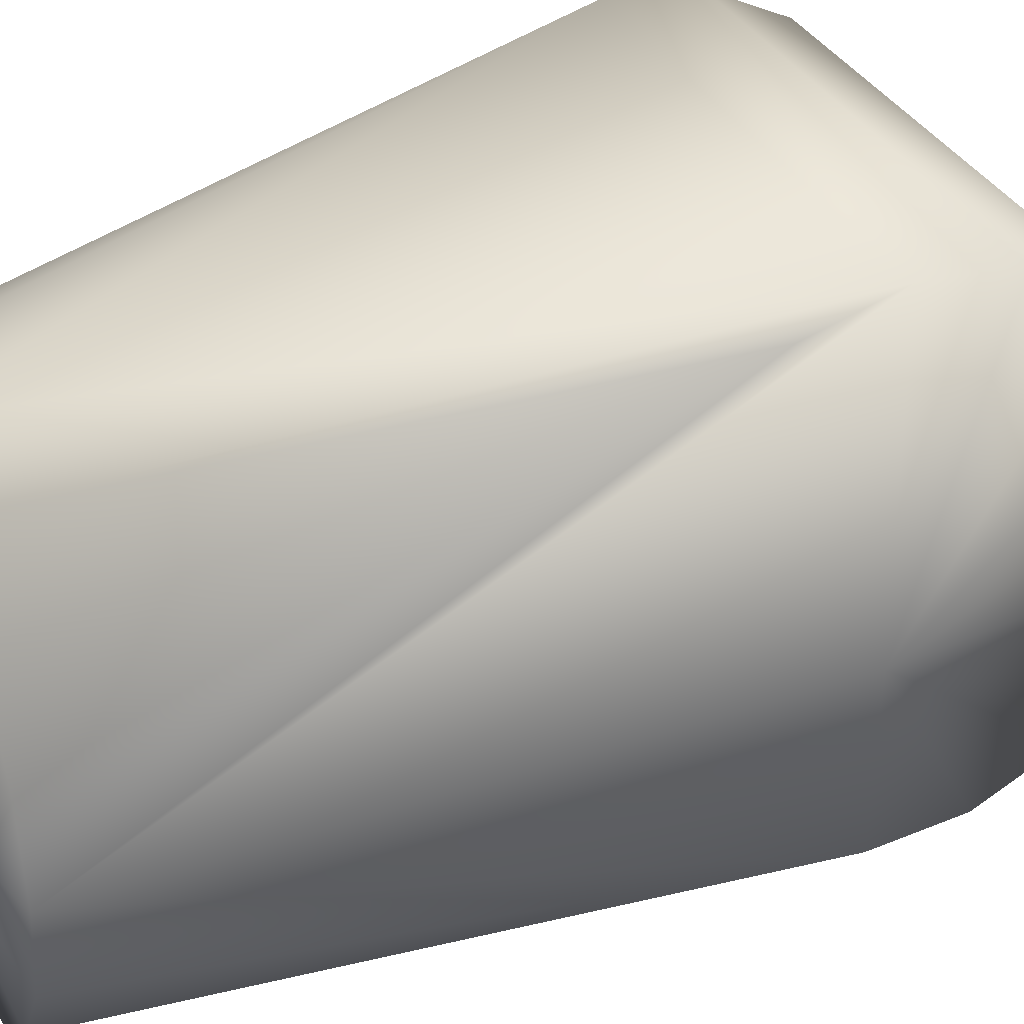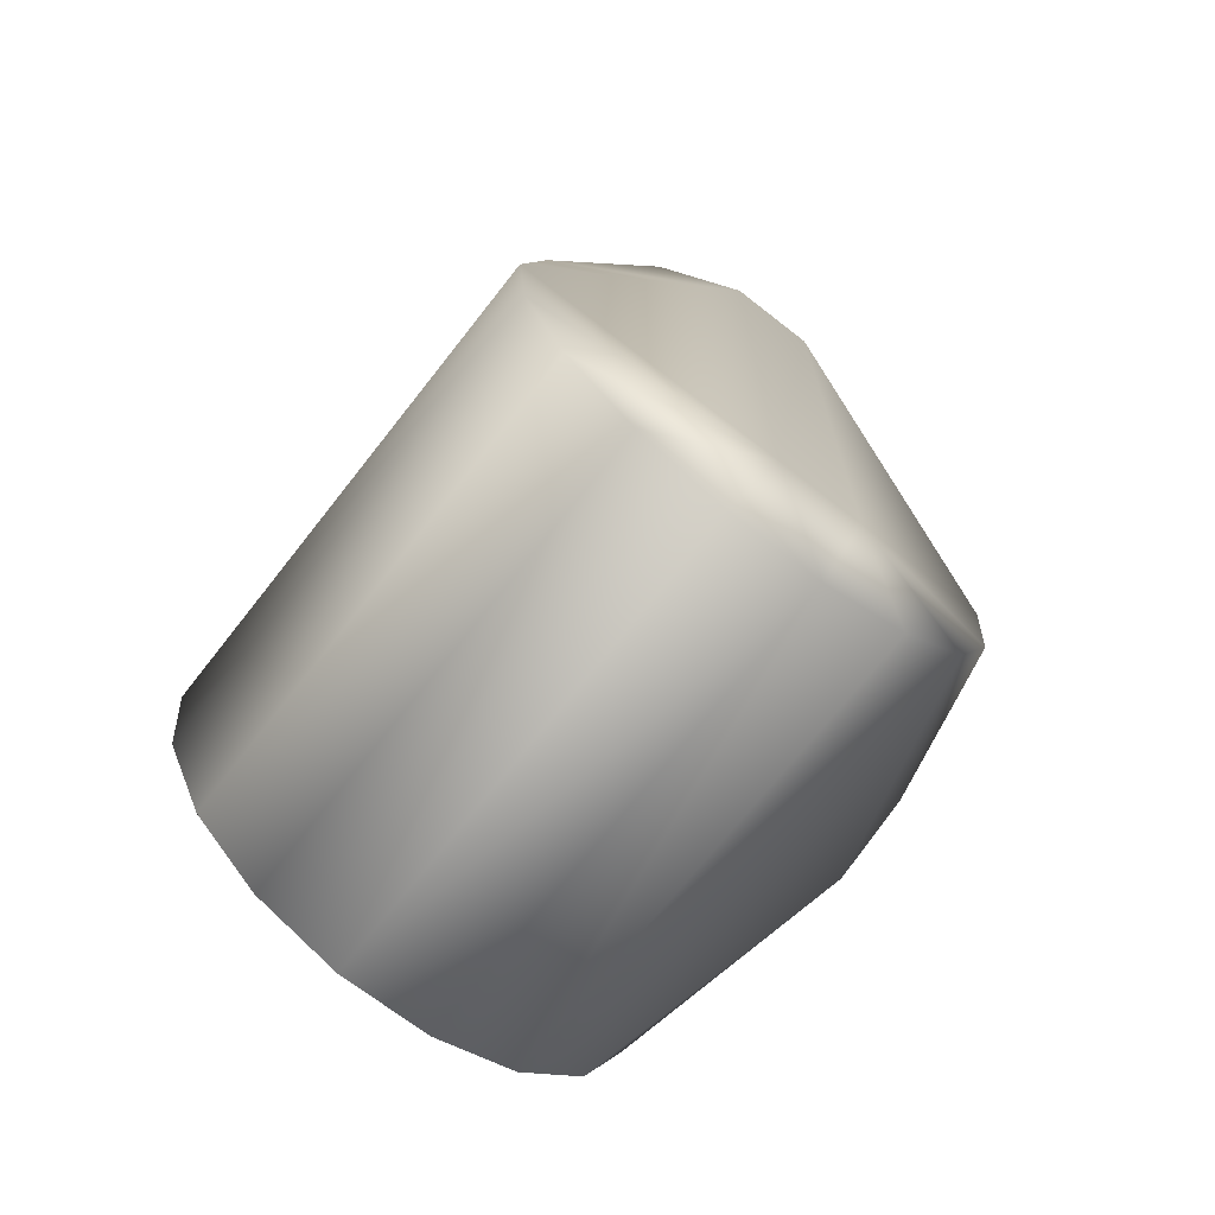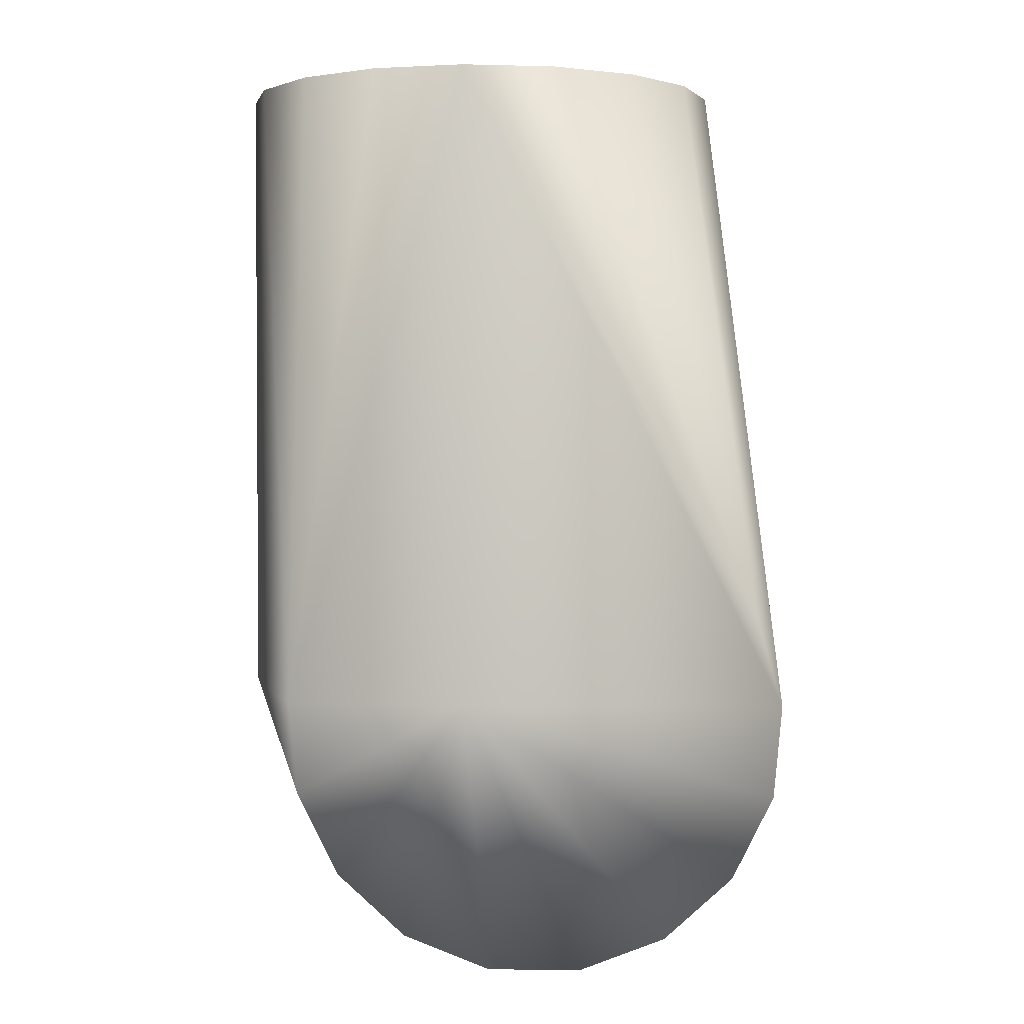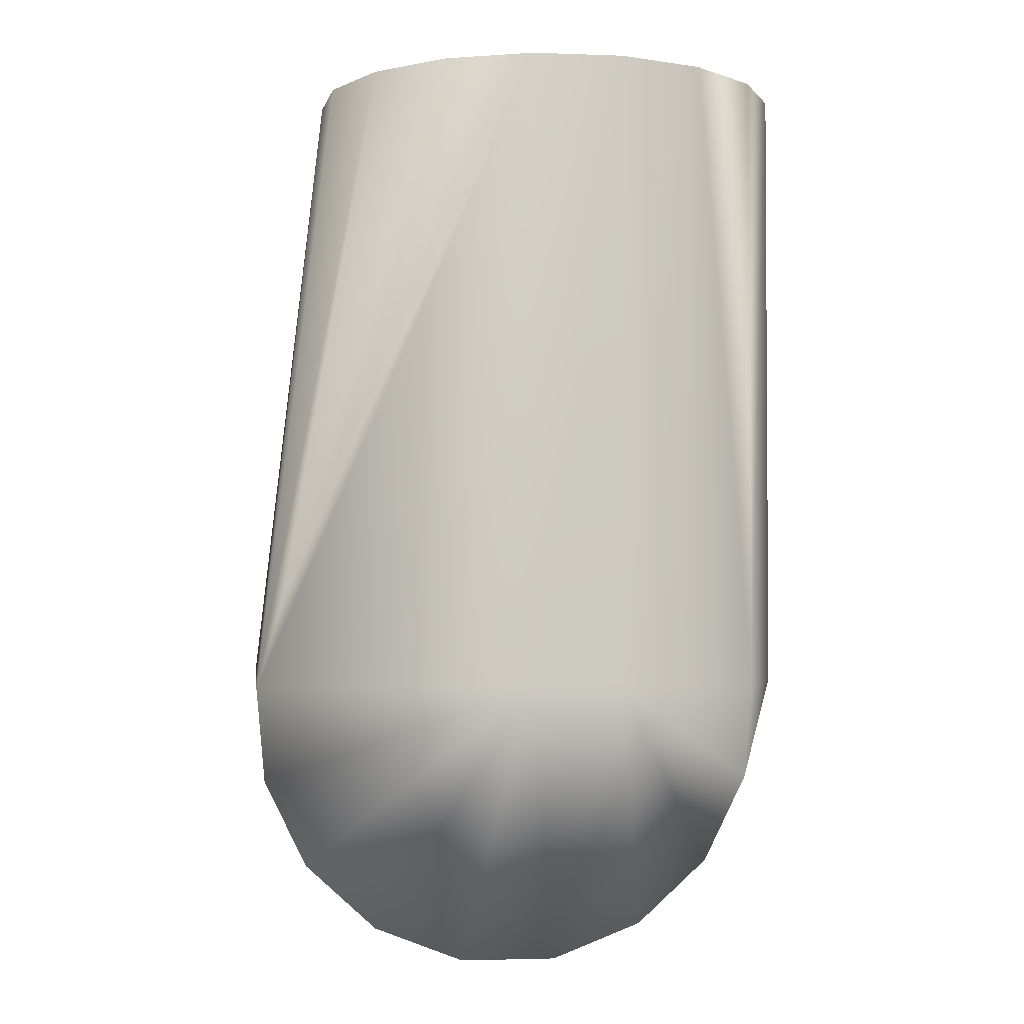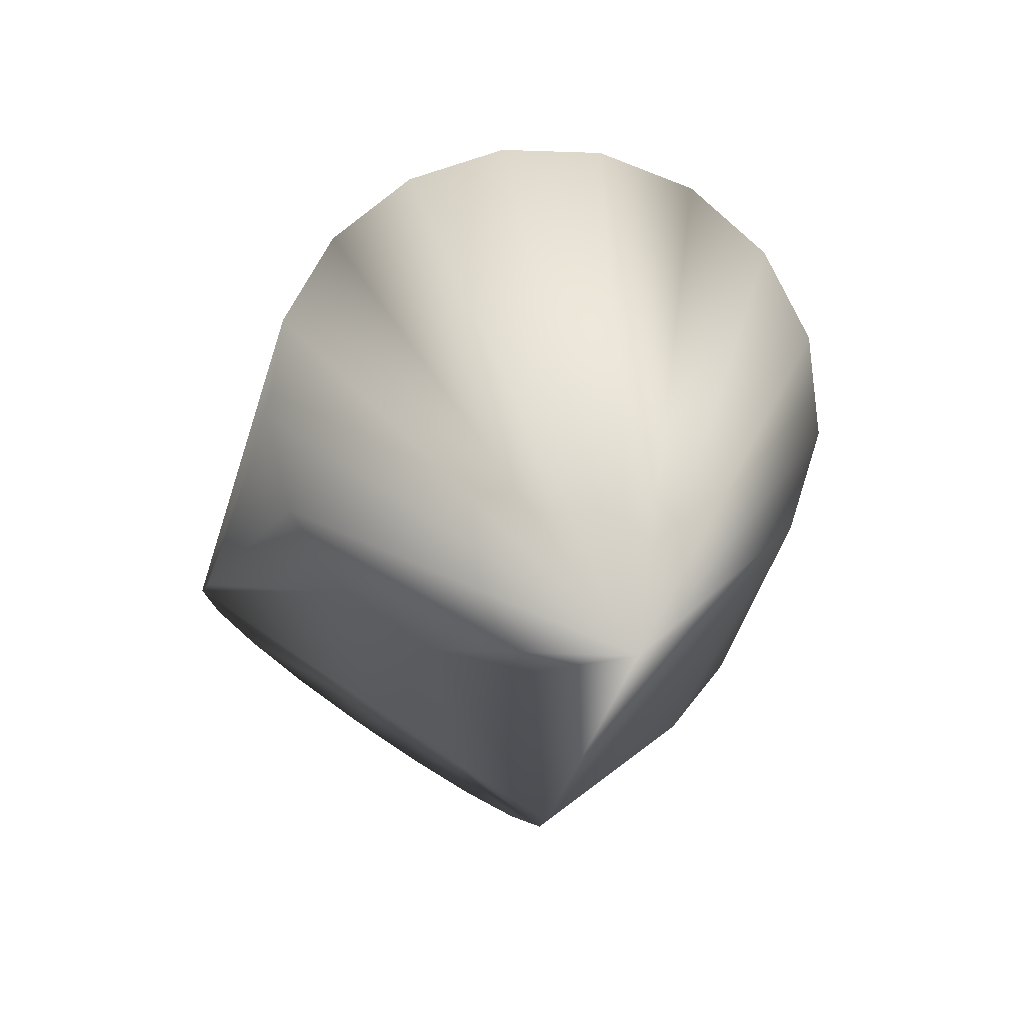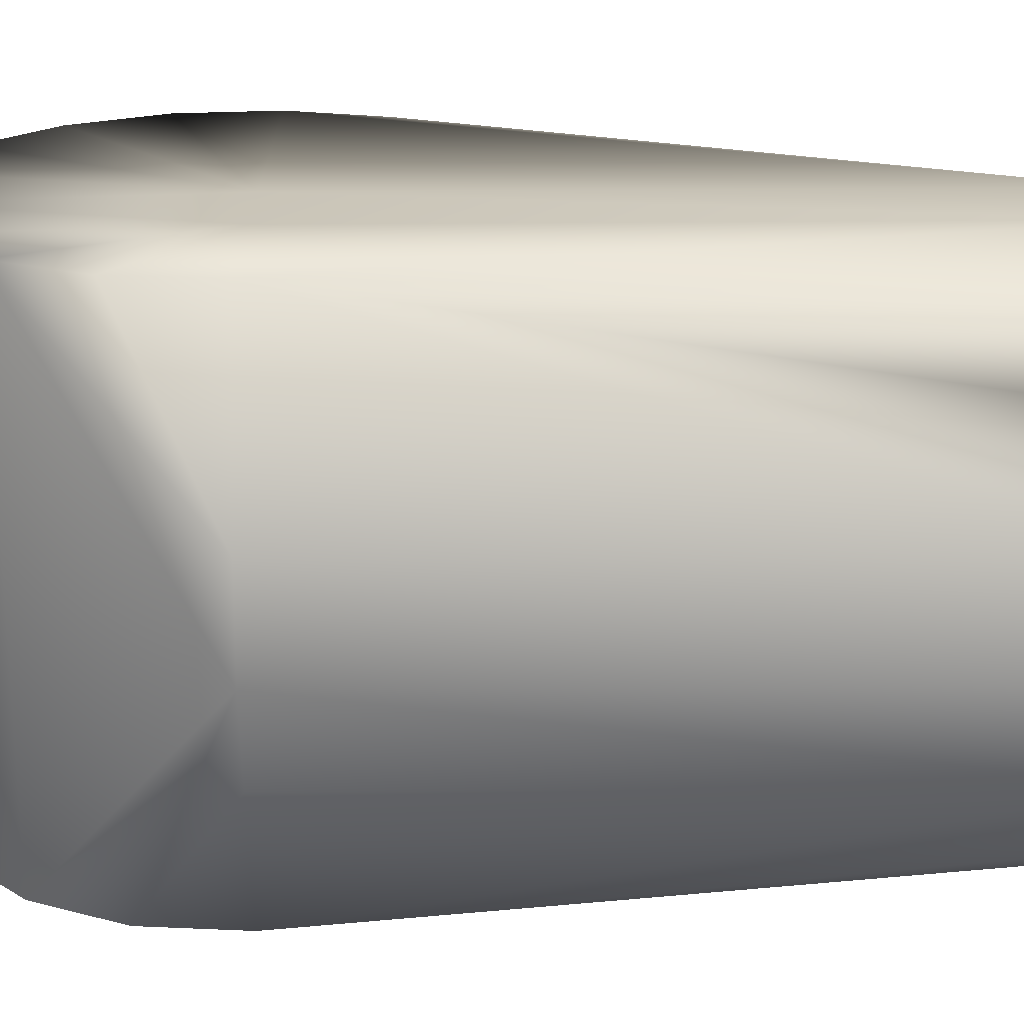
<metadata>
{"format":"obj","ext":"obj","renderer":"f3d","projection":"perspective","resolution":1024,"background":"white","views":[{"elev":34.4,"azim":-114.0,"up":"+Z"},{"elev":-69.7,"azim":51.9,"up":"+Y"},{"elev":2.1,"azim":-86.8,"up":"+Y"},{"elev":-2.4,"azim":82.7,"up":"+Y"},{"elev":74.4,"azim":123.8,"up":"+Y"},{"elev":-69.6,"azim":90.3,"up":"+Z"}]}
</metadata>
<code>
v -0.04413 -0.1333 -0.03471
v -0.04413 -0.1167 -0.03625
v -0.0452 -0.1167 -0.003915
v 0.0446 -0.1333 -0.03471
v 0.0446 -0.1167 -0.03625
v 0.0446 -0.1006 0.04966
v -0.04413 -0.1006 0.04966
v 0.01267 -0.1167 -0.04762
v 0.01267 -0.000334 -0.04762
v -0.003959 -0.000334 -0.04916
v -0.003959 -0.1167 -0.04916
v 0.0446 -0.1655 0.000642
v -0.04413 -0.1655 0.000642
v -0.04413 -0.1655 0.01734
v 0.0446 -0.1655 0.01734
v 0.0446 -0.1595 0.03291
v -0.04413 -0.1595 0.03291
v 0.0446 -0.1483 0.04525
v -0.04413 -0.1483 0.04525
v 0.04489 -0.1167 0.004432
v 0.04489 -0.1167 -0.01226
v -0.02002 -0.000334 -0.04459
v -0.02002 -0.1167 -0.04459
v 0.04489 -0.000334 -0.01226
v 0.04489 -0.000334 0.004432
v 0.02762 -0.000334 -0.04017
v -0.04213 -0.000334 0.0125
v -0.03334 -0.000334 0.02669
v 0.03886 -0.000334 0.02
v 0.02762 -0.000334 0.03234
v -0.03334 -0.000334 -0.03453
v 0.03886 -0.000334 -0.02783
v 0.01267 -0.000334 0.03979
v -0.02002 -0.000334 0.03676
v -0.04213 -0.000334 -0.02033
v -0.003959 -0.000334 0.04133
v -0.0452 -0.000334 -0.003915
v -0.04413 -0.1595 -0.01493
v 0.0446 -0.1595 -0.01493
v 0.0446 -0.1483 -0.02727
v -0.04413 -0.1483 -0.02727
v 0.0446 -0.1333 0.05269
v -0.04413 -0.1333 0.05269
v -0.04413 -0.1167 0.05423
v 0.0446 -0.1167 0.05423
f 37 44 3
f 36 45 44
f 2 37 3
f 3 14 13
f 8 5 9
f 17 14 3
f 17 3 19
f 12 21 39
f 40 39 21
f 40 8 11
f 40 11 41
f 36 33 45
f 33 30 45
f 34 36 44
f 20 45 25
f 20 16 18
f 20 15 16
f 43 3 44
f 43 19 3
f 22 31 2
f 23 22 2
f 35 37 2
f 31 35 2
f 24 32 5
f 24 5 21
f 26 9 5
f 5 32 26
f 1 2 3
f 3 41 1
f 1 23 2
f 11 23 1
f 1 41 11
f 13 38 3
f 38 41 3
f 4 21 5
f 4 40 21
f 5 8 4
f 40 4 8
f 6 29 25
f 6 25 45
f 6 30 29
f 45 30 6
f 7 37 27
f 7 44 37
f 7 27 28
f 7 28 34
f 7 34 44
f 45 20 42
f 42 20 18
f 8 9 10
f 8 10 11
f 12 13 14
f 12 14 15
f 14 16 15
f 17 16 14
f 16 19 18
f 16 17 19
f 20 12 15
f 12 20 21
f 22 11 10
f 22 23 11
f 24 21 20
f 24 20 25
f 28 27 26
f 26 29 30
f 10 9 26
f 22 26 31
f 32 24 26
f 30 33 26
f 26 34 28
f 26 35 31
f 25 29 26
f 26 33 36
f 26 27 37
f 36 34 26
f 26 22 10
f 37 35 26
f 26 24 25
f 12 38 13
f 38 12 39
f 39 40 38
f 38 40 41
f 42 43 44
f 42 44 45
f 42 18 19
f 19 43 42

</code>
